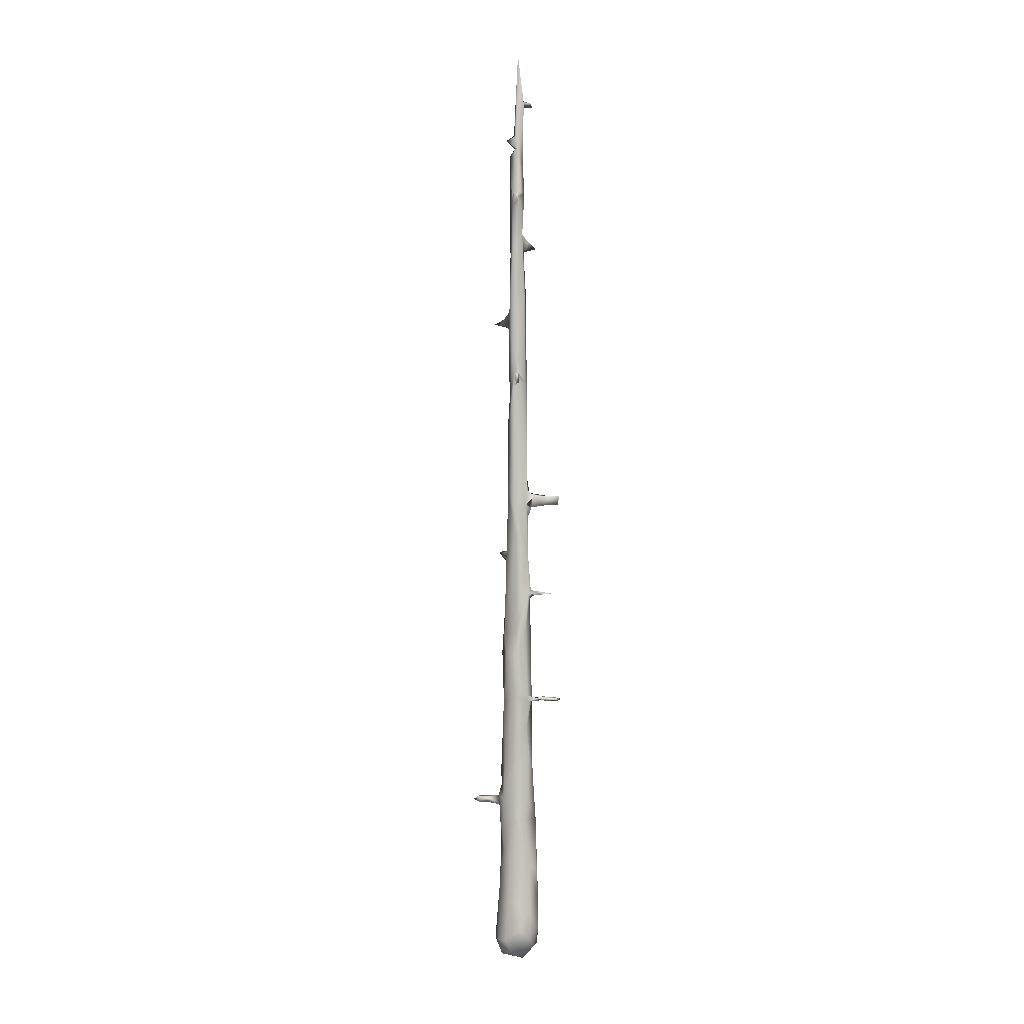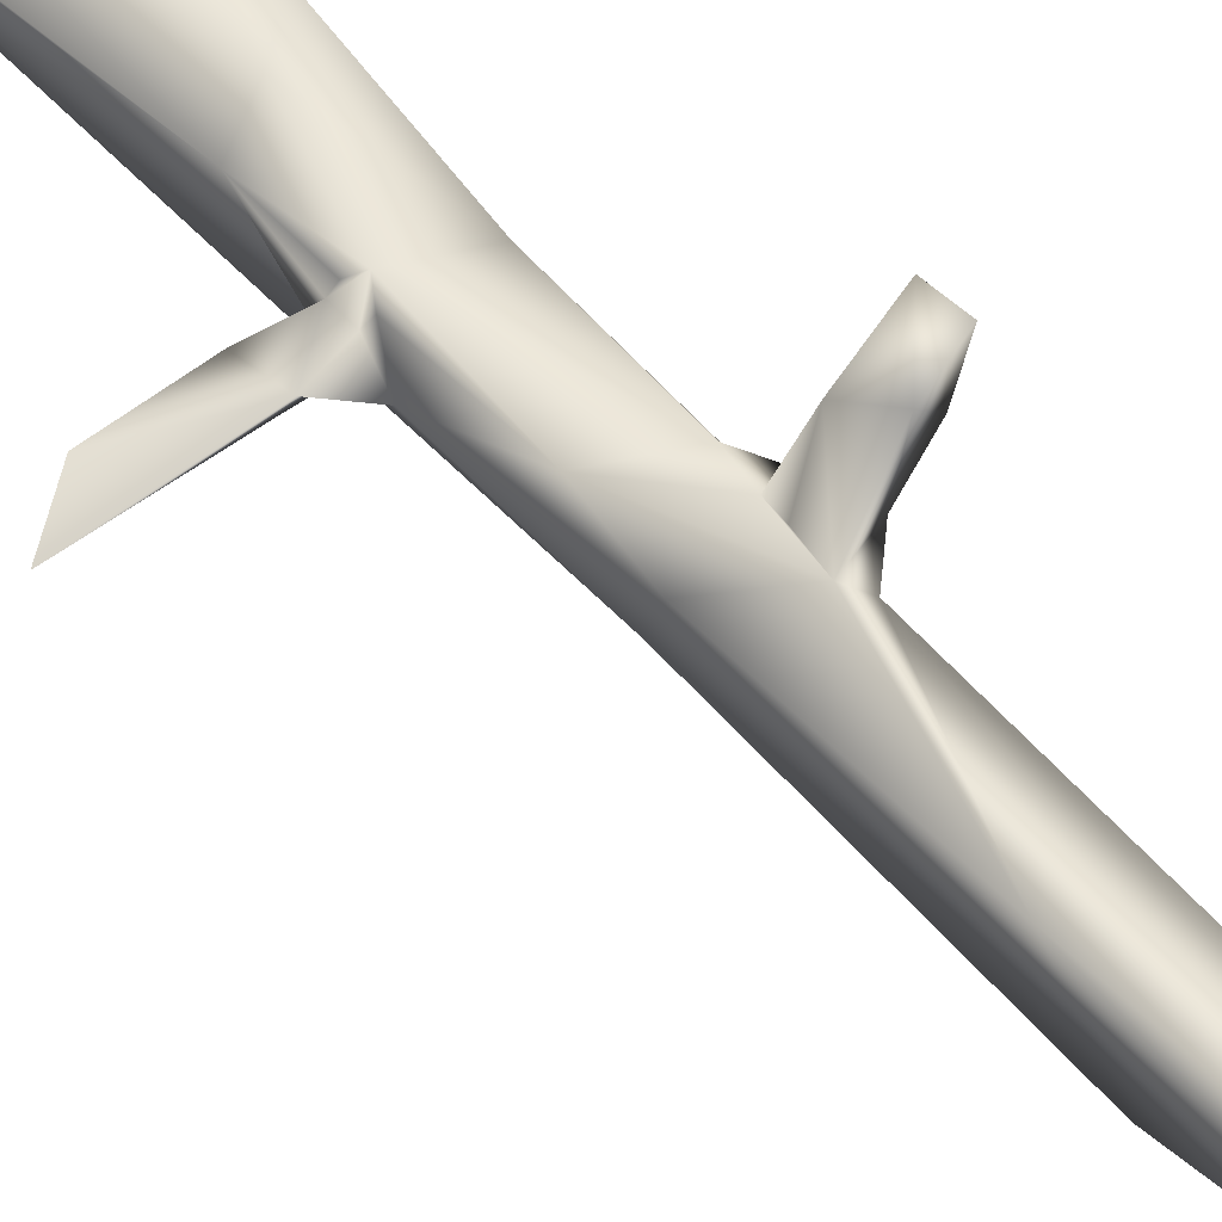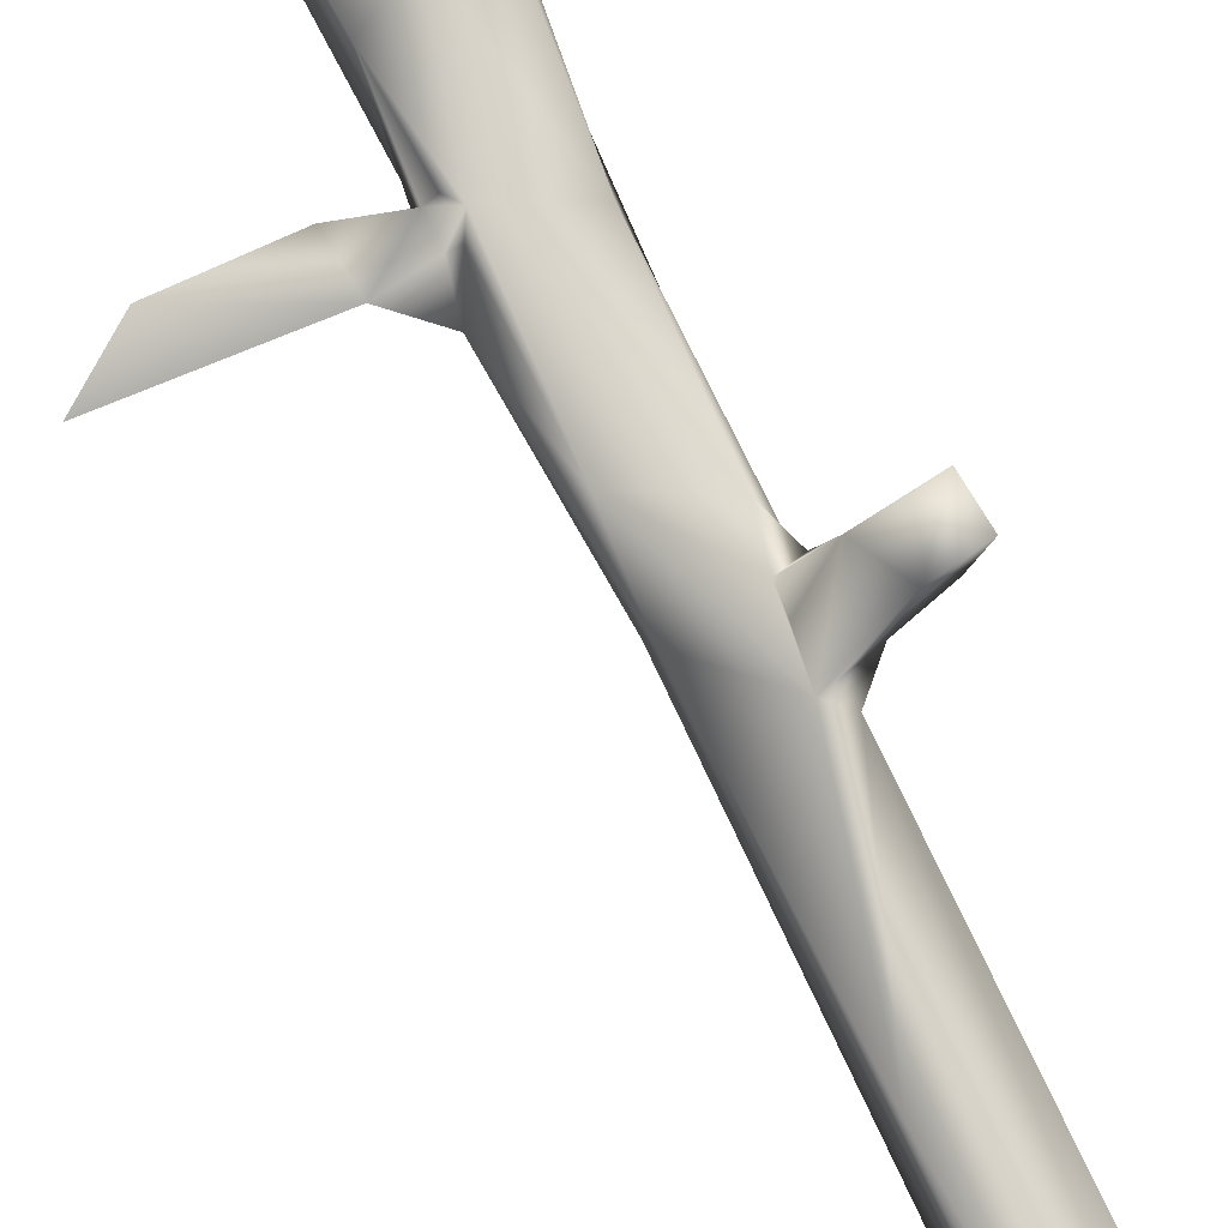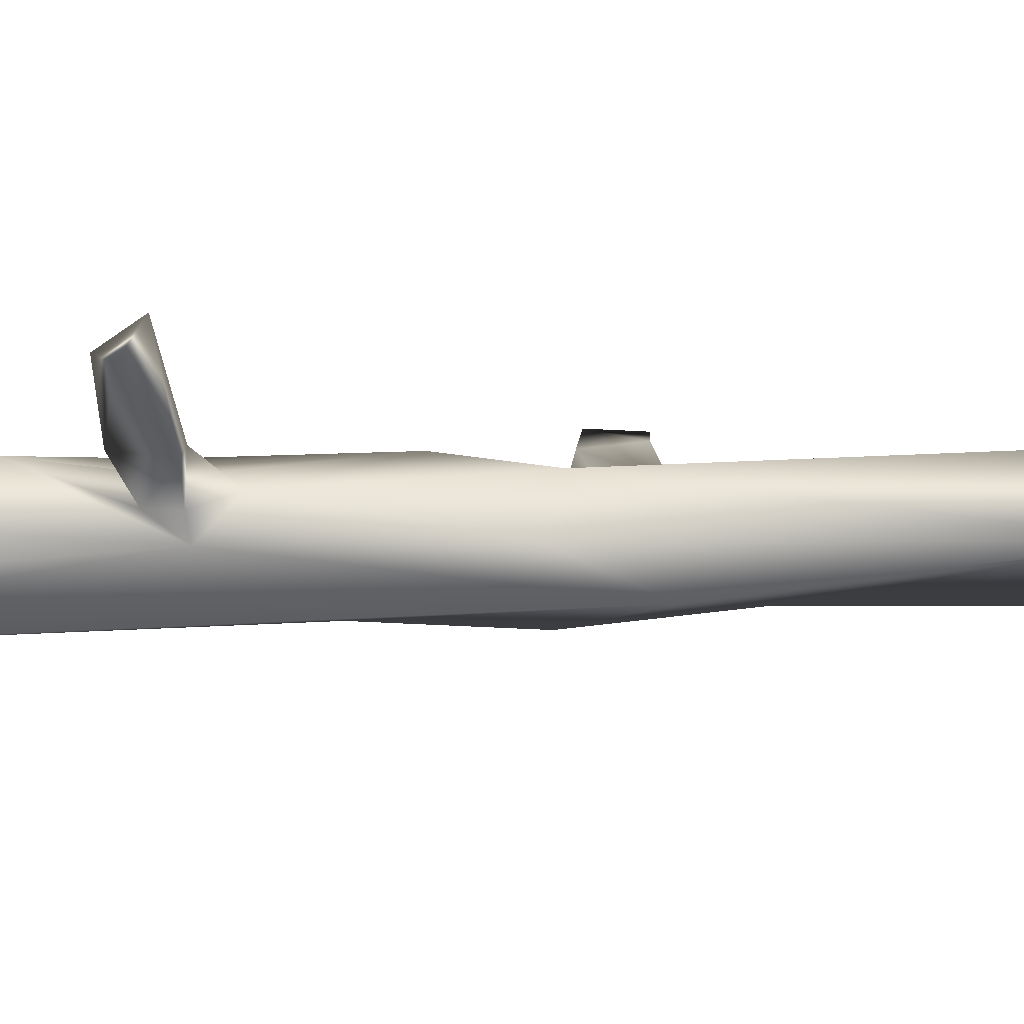
<metadata>
{"format":"obj","ext":"obj","renderer":"f3d","projection":"perspective","resolution":1024,"background":"white","views":[{"elev":3.0,"azim":-108.0,"up":"+Y"},{"elev":54.9,"azim":139.5,"up":"+Z"},{"elev":78.1,"azim":154.3,"up":"+Z"},{"elev":-35.4,"azim":91.6,"up":"+Z"}]}
</metadata>
<code>
g valley_tree05
v -0.3773 1.559 0.5692
v -0.6009 2.648 0.1437
v -0.3925 2.401 0.5076
v -0.2927 4.068 0.5138
v -0.6824 1.098 0.136
v -0.5828 4.059 0.02405
v -0.4972 4.26 -0.2939
v -0.4702 1.523 -0.4272
v -0.4423 4.796 0.1998
v -0.4201 0.5127 0.5607
v -0.6956 0.515 -0.1986
v -0.7226 0.3073 0.1277
v -0.4935 -0.08719 0.369
v -0.08676 -0.1099 0.6332
v -0.4671 -0.3494 -0.1626
v -0.06998 -0.5541 0.1431
v 0.2852 1.831 0.5794
v 0.3019 3.164 0.5326
v 0.383 -0.1392 0.5273
v 0.5459 1.475 0.335
v -0.4685 -0.1895 -0.3717
v -0.4167 0.2019 -0.5585
v 0.02535 2.006 -0.5851
v 0.183 -0.4193 -0.4674
v -0.1691 0.1514 -0.7027
v -0.1744 2.971 -0.5061
v 0.158 0.1473 -0.6986
v 0.5349 0.1612 -0.4687
v 0.5645 -0.2845 -0.15
v 0.3048 -0.4235 0.2777
v 0.5893 -0.04398 0.2963
v 0.6847 0.374 -0.07628
v 0.4497 2.143 -0.4269
v 0.5382 3.538 -0.2014
v 0.2759 3.295 -0.4633
v 0.133 4.485 -0.5634
v 0.5144 3.839 0.2156
v 0.4748 6.052 -0.1668
v 0.3909 4.222 -0.4022
v -0.1585 4.738 -0.5238
v -0.4572 5.883 -0.1679
v 0.3058 5.312 0.4043
v 0.02356 5.427 0.5127
v 0.1703 5.822 0.4518
v -0.1719 5.545 0.4532
v 0.4138 5.68 0.3677
v -0.458 6.416 0.2305
v -0.4388 7.006 0.1546
v -0.4357 8.117 -0.2282
v -0.1873 6.036 -0.4765
v 0.5005 6.14 0.08915
v -0.1122 7.917 0.4348
v -0.3022 7.963 0.379
v -0.2317 11.17 0.3446
v 0.2471 8.325 0.3716
v -0.4317 7.866 0.2374
v 0.325 5.79 0.6326
v 0.3933 5.923 0.3622
v 0.3174 7.856 0.2764
v 0.3418 7.347 -0.1962
v 0.487 9.005 0.04718
v 0.4046 10.48 0.1413
v 0.4051 10.61 -0.0514
v 0.3124 11.85 0.26
v 0.3164 12.63 -0.1992
v 0.3633 12.43 -0.04715
v 0.3626 12.61 -0.05782
v 0.3396 12.61 0.1485
v 0.3876 12.85 0.01497
v 0.2694 12.61 0.1817
v 0.6377 12.63 0.06395
v 0.2172 12.52 0.3011
v 0.01175 11.72 0.4047
v -0.2367 12.72 0.2603
v -0.3375 11.43 0.3318
v -0.3884 11.3 0.2127
v 0.398 10.7 0.1546
v 0.2872 14 -0.1798
v 0.2643 13.56 0.2844
v 0.2879 14.12 0.171
v 0.3002 16.48 -0.2369
v 0.02003 14.56 -0.309
v -0.09205 14.53 0.3699
v -0.1389 14.1 0.3613
v -0.2041 13.81 0.2982
v -0.2822 14.08 0.3699
v -0.2639 14.16 0.1728
v 0.2507 15.92 0.2494
v -0.2184 14.62 0.2543
v -0.382 14.47 0.416
v -0.009303 9.981 -0.4467
v 0.2818 9.407 -0.4218
v 0.1681 8.528 -0.4277
v -0.2028 9.457 -0.4427
v 0.04157 7.789 -0.4506
v -0.1983 8.486 -0.4528
v -0.3853 10.27 -0.1611
v -0.2744 13.22 -0.16
v -0.46 9.418 -0.1867
v 0.2677 5.571 -0.465
v 0.2609 5.112 -0.4514
v 0.3185 4.751 -0.5427
v -0.4584 8.066 0.1787
v -0.6285 7.999 0.4575
v -0.4415 10.13 0.1088
v 0.438 4.553 -0.5652
v -0.3921 7.985 0.5791
v -0.5989 7.921 0.6851
v -0.286 14.05 -0.213
v -0.1891 14.91 -0.1804
v -0.2415 17.94 -0.2019
v 0.1062 17.55 -0.227
v -0.5932 8.041 0.6984
v -0.8172 7.924 0.9303
v -0.8028 7.917 0.6776
v -0.8103 8.037 0.6675
v -0.984 7.978 0.8706
v -0.9097 8.039 0.9964
v -1.059 8.007 0.9475
v -0.9687 7.954 1.102
v -1.056 7.95 0.9974
v -0.9938 8.047 1.113
v -1.028 8.006 1.039
v 0.07555 20.66 0.3108
v 0.1457 17.59 0.2668
v 0.2632 17.42 0.1164
v 0.2851 17.97 0.05078
v 0.2528 17.29 -0.124
v -0.231 18.05 0.1707
v 0.3199 19.8 -0.09866
v 0.3227 20.06 0.04812
v -0.3838 18.34 -0.08565
v -0.7247 18.03 -0.2077
v -0.6566 18.18 -0.2875
v -0.2302 18.37 -0.1741
v -0.2086 19.17 -0.2209
v -0.2051 20.85 0.151
v -0.209 22.74 0.08395
v -0.09735 22.18 0.1646
v 0.2728 21.91 0.08328
v 0.1491 19.77 -0.2558
v 0.05773 20.29 -0.2551
v 0.4774 19.9 -0.4381
v -0.1256 22.15 -0.1935
v 0.5998 19.84 -0.2665
v 0.8702 19.93 -0.4835
v 0.4964 20.06 -0.3156
v 0.3137 20.3 -0.08048
v 0.1999 22.14 -0.09397
v 0.08119 22.01 -0.2114
v -0.113 23.64 -0.2218
v 0.03948 25.2 -0.233
v -0.2541 23.59 -0.05787
v -0.1907 24.01 0.1618
v -0.2798 23.91 -0.05042
v 0.1451 22.22 0.2148
v -0.7359 23.75 -0.2465
v -0.5092 23.95 -0.2501
v 0.02352 22.52 0.3636
v 0.0762 22.31 0.6279
v 0.1556 22.57 0.1822
v 0.1394 24.6 0.1582
v 0.2146 24.08 -0.09464
v 0.129 25.44 -0.04945
v -0.3287 23.95 -0.2568
v -0.09659 23.89 -0.2244
v -0.2866 24.06 -0.07882
v -0.2035 24.81 -0.06862
v -0.0651 25.45 -0.0696
v -0.09332 24.85 0.1435
v 0.1263 25.86 -0.08083
v 0.113 25.68 -0.3321
v -0.06951 25.81 -0.08164
v 0.1277 26.76 0.1366
v -0.05944 26.87 0.1806
v 0.01288 28.37 0.01425
v 0.1218 26.98 0.1363
v 0.3082 26.81 0.5925
v 0.2098 26.92 0.4889
v 0.2746 26.86 0.2414
v -0.4229 11.34 0.5664
v -0.653 11.32 0.7304
v -0.7298 11.32 0.5625
v -0.9634 11.36 0.8308
v -0.1266 14.26 0.3689
v -0.372 14.14 0.7366
v -0.5917 14.15 0.6273
v -0.5088 14.44 0.8697
v -0.7546 14.16 1.115
v -0.6666 14.43 0.6948
v -0.7842 14.44 1.115
v 0.3167 4.54 -0.8941
v 0.3183 4.706 -0.8955
v 0.6294 4.713 -1.073
v 0.6294 4.527 -1.072
v 0.4971 4.536 -1.156
v 0.5391 4.713 -1.163
v 0.6405 4.604 -1.269
v 0.3414 12.43 0.1479
v 0.2696 12.42 0.1817
v 0.2666 12.51 0.02961
v 0.6709 12.3 0.0225
v 0.674 12.6 -0.02925
v 1.71 12.53 -0.0678
v 1.377 12.38 -0.07107
v 1.339 12.28 0.01331
v 0.66 10.61 0.2602
v 0.7491 10.6 0.05767
v 0.8895 10.43 0.1058
v 0.7293 10.36 0.2618
v 1.744 10.59 0.3183
g valley_tree05_0
f 3 2 1
f 4 3 1
f 3 4 2
f 2 5 1
f 4 6 2
f 6 7 2
f 2 8 5
f 8 2 7
f 4 9 6
f 6 9 7
f 5 10 1
f 5 8 11
f 10 5 12
f 5 11 12
f 12 13 10
f 14 1 10
f 10 13 14
f 13 12 15
f 12 11 15
f 14 13 16
f 16 13 15
f 14 17 1
f 1 18 4
f 17 18 1
f 19 17 14
f 14 16 19
f 17 20 18
f 19 20 17
f 11 21 15
f 22 11 8
f 21 11 22
f 8 23 22
f 21 24 15
f 24 16 15
f 25 21 22
f 25 22 23
f 25 24 21
f 26 23 8
f 7 26 8
f 25 27 24
f 27 25 23
f 28 24 27
f 27 23 28
f 29 16 24
f 24 28 29
f 16 30 19
f 29 30 16
f 31 19 30
f 31 30 29
f 19 31 20
f 29 32 31
f 32 29 28
f 31 32 20
f 28 23 33
f 33 32 28
f 32 34 20
f 34 32 33
f 35 33 23
f 35 34 33
f 23 26 35
f 35 26 36
f 34 37 20
f 38 37 34
f 20 37 18
f 34 35 39
f 39 35 36
f 34 39 38
f 40 36 26
f 26 7 40
f 41 40 7
f 7 9 41
f 18 37 42
f 42 43 18
f 44 43 42
f 43 4 18
f 43 45 4
f 9 4 45
f 44 45 43
f 42 37 46
f 46 44 42
f 9 47 41
f 9 45 47
f 47 45 48
f 48 41 47
f 48 49 41
f 41 49 50
f 40 41 50
f 51 46 37
f 37 38 51
f 45 44 52
f 52 48 45
f 53 48 52
f 53 52 54
f 44 55 52
f 52 55 54
f 56 49 48
f 56 48 53
f 57 44 46
f 46 58 57
f 58 44 57
f 46 51 58
f 44 58 55
f 58 51 59
f 58 59 55
f 51 60 59
f 60 51 38
f 61 55 59
f 59 60 61
f 62 55 61
f 61 63 62
f 62 64 55
f 65 64 63
f 66 64 65
f 66 65 67
f 68 67 66
f 67 65 69
f 68 69 70
f 69 68 71
f 69 71 67
f 68 70 72
f 73 64 72
f 55 64 73
f 74 73 72
f 75 73 74
f 76 75 74
f 55 73 54
f 54 73 75
f 64 77 63
f 69 65 78
f 79 70 69
f 72 70 79
f 78 80 69
f 79 69 80
f 81 80 78
f 78 82 81
f 78 65 82
f 80 83 79
f 84 79 83
f 84 85 79
f 79 85 72
f 86 85 84
f 86 87 85
f 84 87 86
f 80 81 88
f 83 80 88
f 74 72 85
f 87 74 85
f 83 88 89
f 89 87 90
f 83 89 90
f 82 65 91
f 92 91 65
f 63 92 65
f 61 92 63
f 92 61 60
f 60 93 92
f 91 92 94
f 93 94 92
f 93 60 95
f 60 38 95
f 94 93 96
f 93 95 96
f 96 49 94
f 96 95 49
f 91 94 97
f 91 98 82
f 91 97 98
f 94 49 99
f 97 94 99
f 38 100 95
f 95 50 49
f 100 50 95
f 101 100 38
f 101 50 100
f 50 101 40
f 101 38 39
f 101 102 40
f 101 39 102
f 102 36 40
f 49 103 99
f 103 49 56
f 104 103 56
f 105 99 103
f 97 99 105
f 39 106 102
f 106 39 36
f 104 53 103
f 103 53 105
f 53 107 56
f 53 104 107
f 54 105 53
f 105 76 97
f 76 105 54
f 107 108 56
f 56 108 104
f 74 97 76
f 97 74 98
f 98 74 109
f 109 82 98
f 87 109 74
f 82 109 110
f 82 110 81
f 111 81 110
f 112 81 111
f 110 109 89
f 89 109 87
f 110 89 111
f 113 107 104
f 113 108 107
f 108 113 114
f 108 114 115
f 108 115 104
f 104 116 113
f 116 104 115
f 113 116 114
f 116 115 117
f 115 114 117
f 116 117 118
f 116 118 114
f 117 119 118
f 117 114 119
f 120 114 118
f 118 119 120
f 114 121 119
f 114 120 121
f 119 122 120
f 119 121 122
f 120 123 121
f 121 123 122
f 120 122 123
f 89 125 124
f 88 125 89
f 88 126 125
f 88 81 126
f 127 125 126
f 127 124 125
f 81 128 126
f 126 128 127
f 81 112 128
f 128 112 127
f 89 124 129
f 111 89 129
f 127 112 130
f 127 131 124
f 127 130 131
f 129 132 111
f 133 111 132
f 132 134 133
f 133 134 111
f 135 134 132
f 135 111 134
f 112 111 135
f 135 132 129
f 136 112 135
f 136 135 129
f 129 124 137
f 137 136 129
f 136 137 138
f 137 124 139
f 137 139 138
f 124 131 140
f 124 140 139
f 141 130 112
f 112 136 141
f 142 141 136
f 130 141 143
f 141 142 143
f 136 138 144
f 142 136 144
f 131 130 145
f 145 130 143
f 146 145 143
f 143 147 146
f 147 145 146
f 131 145 147
f 147 143 142
f 148 131 147
f 140 131 148
f 147 142 148
f 148 149 140
f 142 149 148
f 142 144 150
f 150 149 142
f 144 151 150
f 150 152 149
f 151 152 150
f 144 138 153
f 151 144 153
f 154 153 138
f 153 154 155
f 156 140 149
f 156 139 140
f 153 157 151
f 157 153 155
f 157 158 151
f 158 157 155
f 159 138 139
f 160 139 156
f 159 139 160
f 161 138 159
f 161 159 160
f 156 161 160
f 154 138 161
f 156 149 161
f 161 149 162
f 162 154 161
f 163 162 149
f 163 149 152
f 164 162 163
f 152 164 163
f 165 151 158
f 166 152 151
f 166 151 165
f 167 165 158
f 167 158 155
f 165 155 166
f 167 155 165
f 166 155 167
f 155 154 167
f 168 166 167
f 168 152 166
f 168 167 154
f 169 152 168
f 152 169 164
f 168 154 170
f 154 162 170
f 169 168 170
f 164 171 162
f 164 169 172
f 172 171 164
f 169 173 172
f 169 170 173
f 172 173 171
f 174 170 162
f 162 171 174
f 175 173 170
f 175 170 174
f 173 176 171
f 176 173 175
f 171 176 177
f 177 174 171
f 175 177 176
f 178 175 174
f 179 177 175
f 175 178 179
f 178 174 180
f 177 180 174
f 180 177 179
f 178 180 179
f 181 54 75
f 54 181 76
f 181 182 76
f 75 182 181
f 182 183 76
f 75 76 183
f 183 182 184
f 183 184 75
f 75 184 182
f 185 87 84
f 185 90 87
f 84 185 186
f 84 186 86
f 185 84 86
f 90 185 86
f 185 84 83
f 186 185 83
f 90 86 187
f 86 186 187
f 186 83 188
f 83 90 188
f 186 189 187
f 189 186 188
f 190 90 187
f 90 190 188
f 187 189 190
f 189 188 191
f 191 190 189
f 188 190 191
f 193 192 36
f 102 193 36
f 106 36 192
f 194 102 106
f 193 102 194
f 195 106 192
f 195 194 106
f 192 193 196
f 195 192 196
f 197 193 194
f 197 196 193
f 195 196 198
f 198 194 195
f 198 197 194
f 197 198 196
f 199 68 72
f 199 72 200
f 72 64 200
f 200 64 199
f 66 199 64
f 199 68 66
f 201 200 199
f 66 201 199
f 199 200 70
f 70 200 201
f 68 70 201
f 68 199 70
f 67 68 201
f 67 201 66
f 68 199 71
f 202 199 66
f 199 202 71
f 67 203 66
f 71 203 67
f 203 202 66
f 204 203 71
f 203 205 202
f 204 205 203
f 206 204 71
f 206 71 202
f 202 205 206
f 205 204 206
f 64 62 77
f 77 62 207
f 207 208 77
f 208 63 77
f 62 63 209
f 208 209 63
f 62 210 207
f 210 62 209
f 208 207 211
f 209 208 211
f 210 209 211
f 210 211 207

</code>
